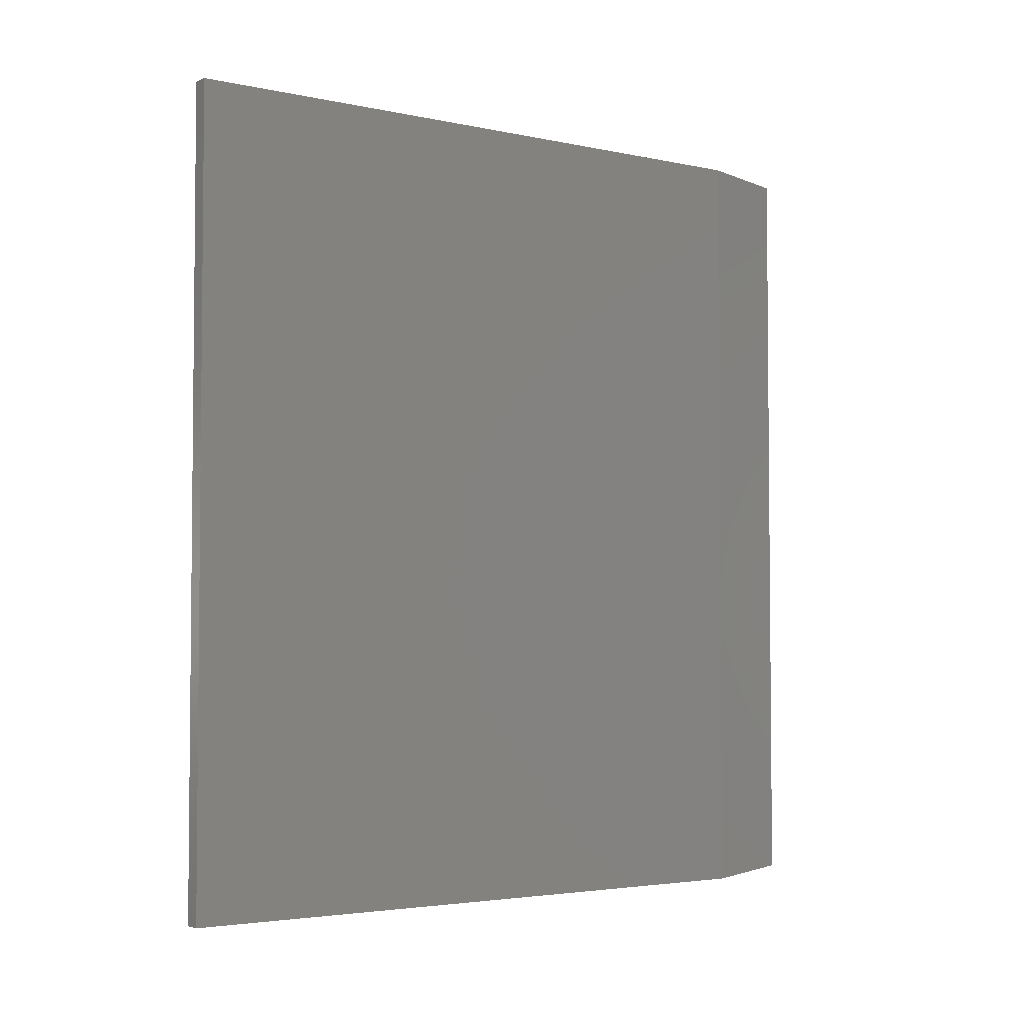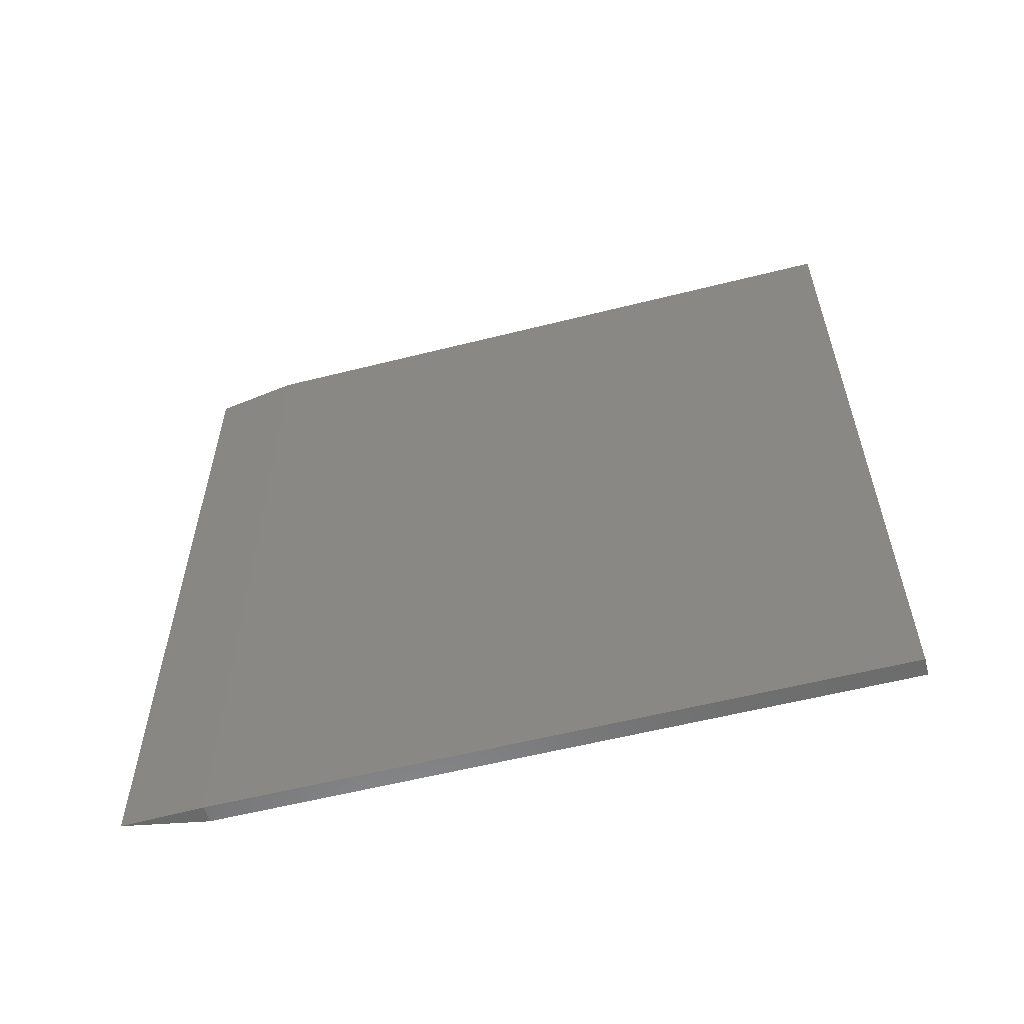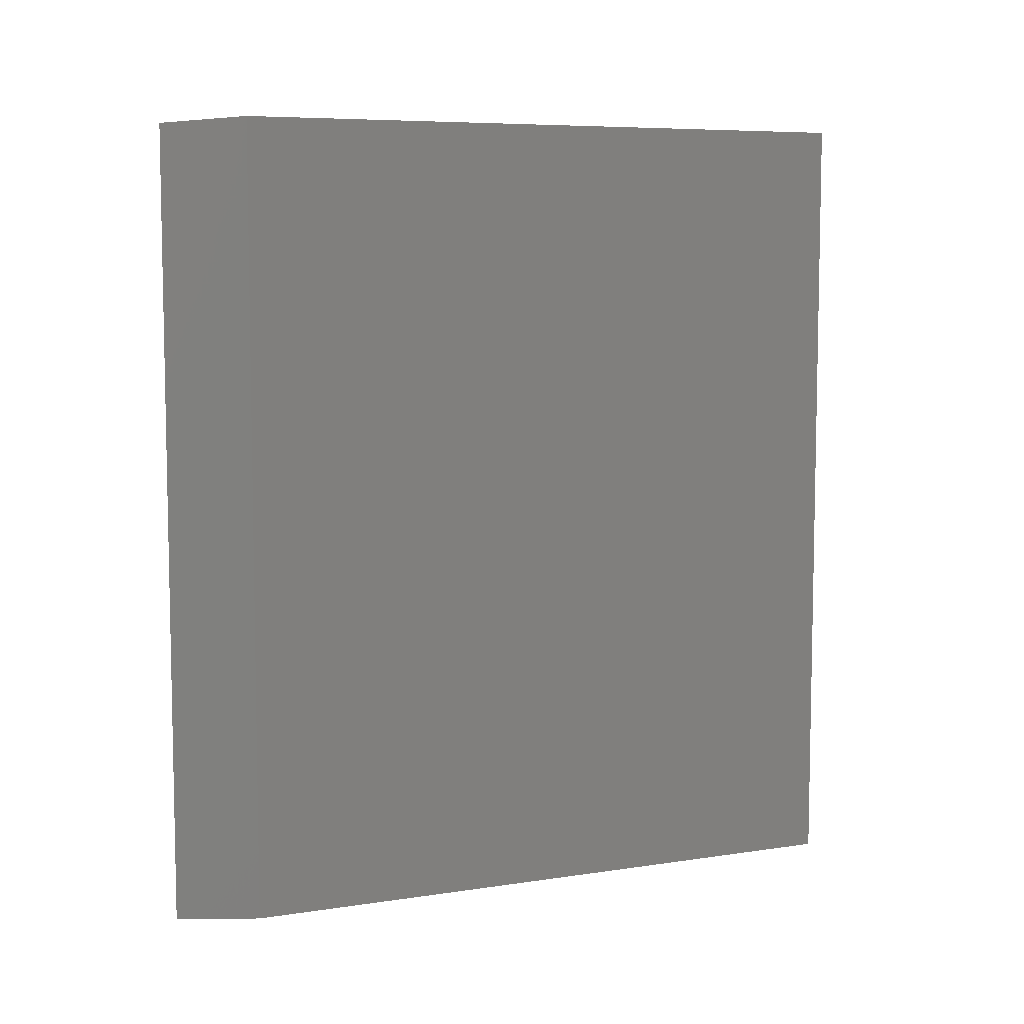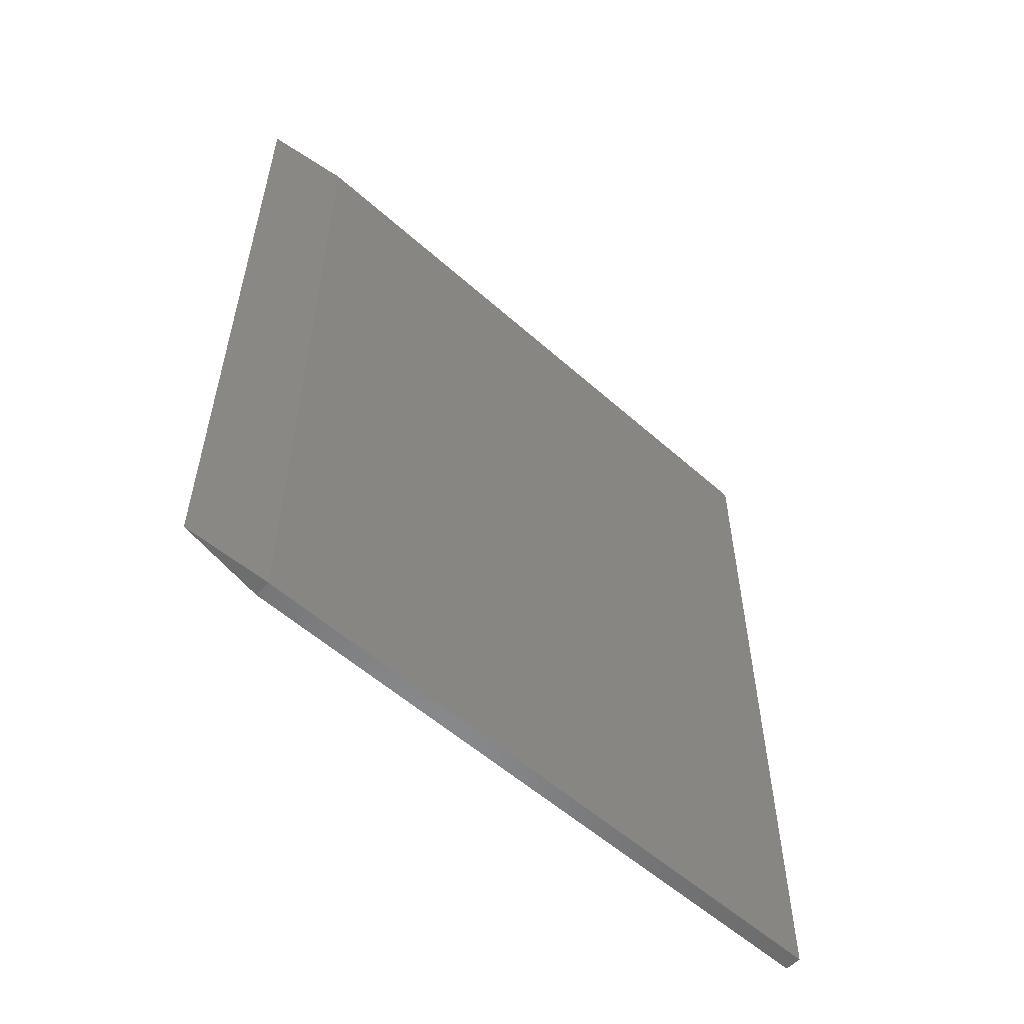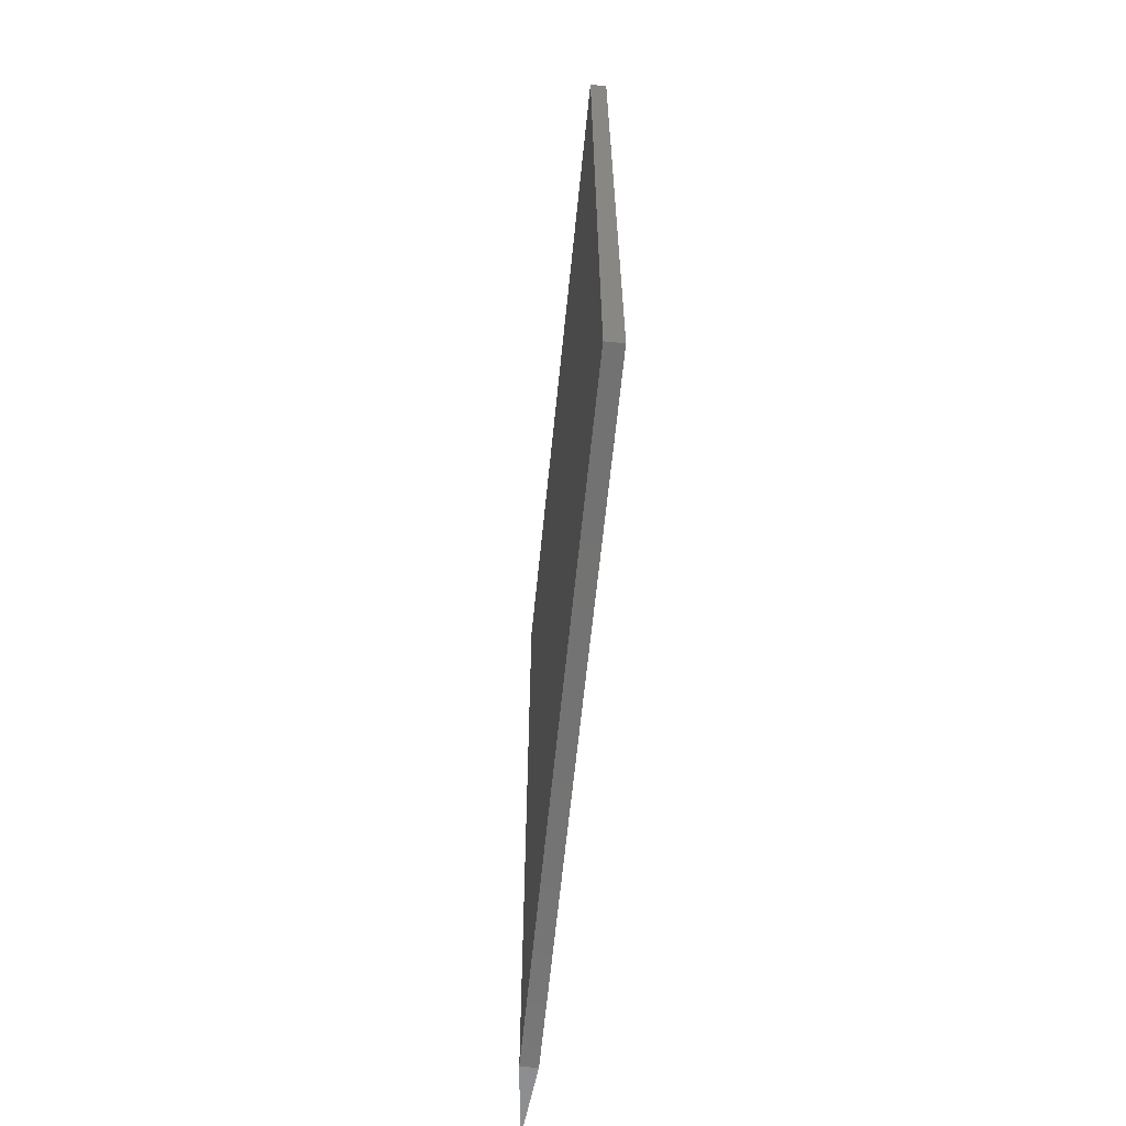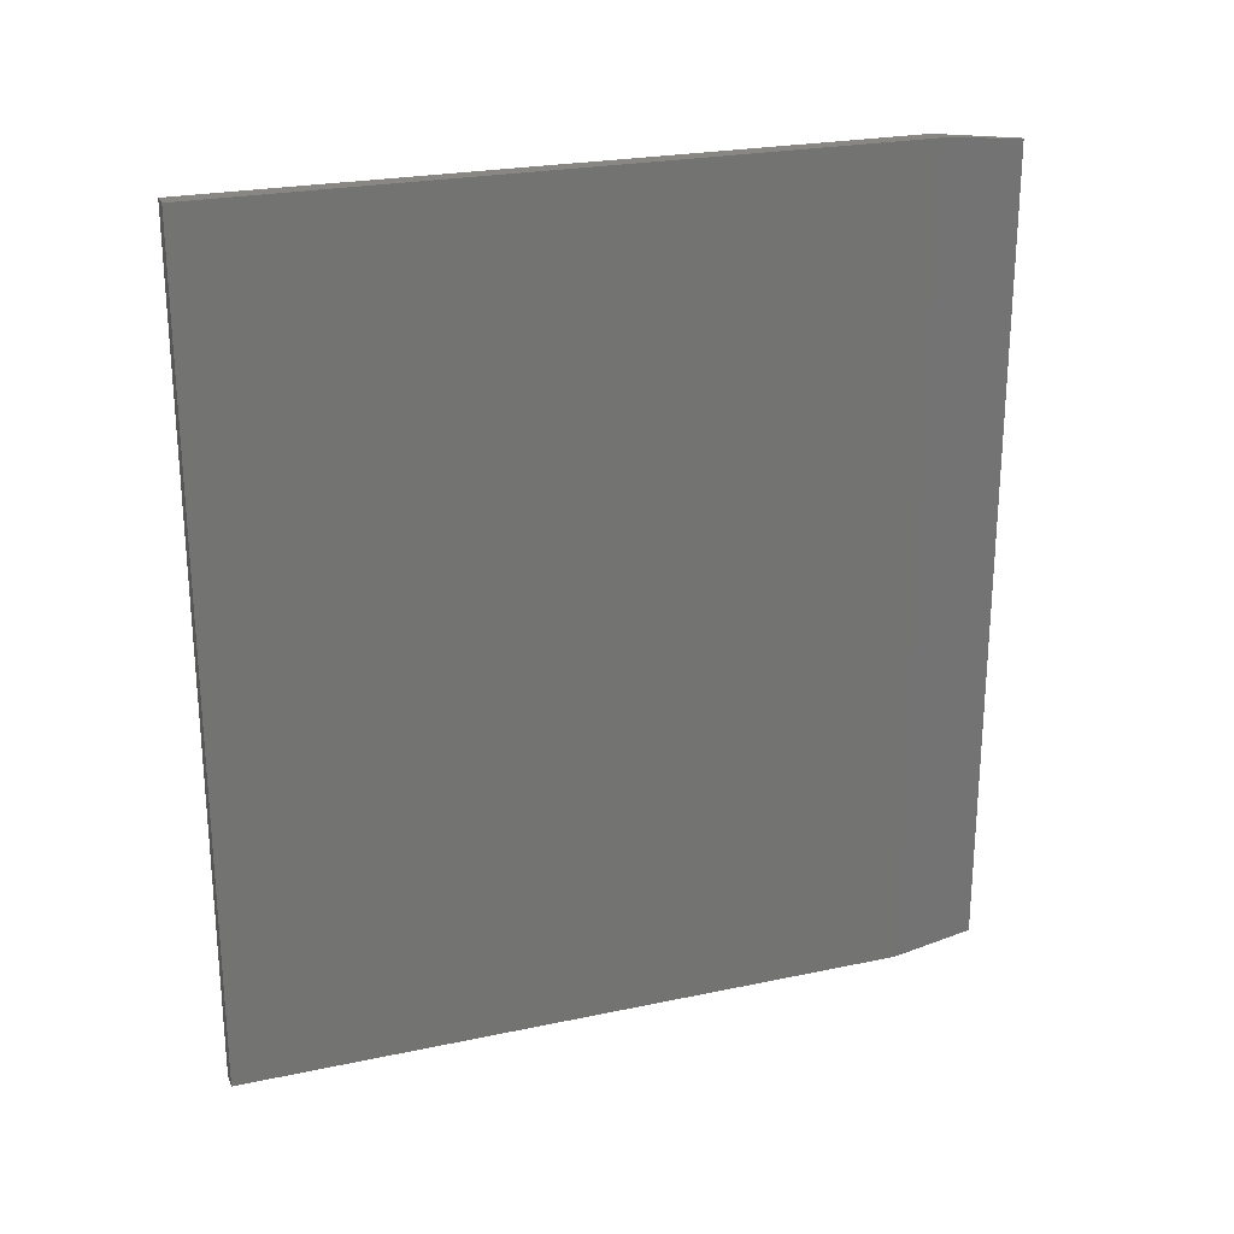
<metadata>
{"format":"stl","ext":"stl","renderer":"f3d","projection":"perspective","resolution":1024,"background":"white","views":[{"elev":-3.5,"azim":54.3,"up":"+Y"},{"elev":-58.2,"azim":-75.4,"up":"+Y"},{"elev":7.2,"azim":-113.7,"up":"+Y"},{"elev":-56.0,"azim":-133.0,"up":"+Y"},{"elev":-64.7,"azim":-5.8,"up":"+Y"},{"elev":24.2,"azim":70.7,"up":"+Y"}]}
</metadata>
<code>
# stl→obj: 10 verts, 16 faces
v 0.007812 0.7422 -4.545e-17
v 0 0.75 0.07812
v 0.01562 0.75 0.07812
v 0.01562 4.784e-18 0.07812
v 0 4.784e-18 0.07812
v 0.007812 0.007812 -4.784e-19
v 0.01562 4.206e-17 0.6868
v 0.01562 0.75 0.6868
v 0 4.206e-17 0.6868
v 0 0.75 0.6868
f 1 2 3
f 4 5 6
f 4 3 7
f 7 3 8
f 3 4 1
f 1 4 6
f 5 9 2
f 2 9 10
f 2 1 5
f 5 1 6
f 3 2 8
f 8 2 10
f 7 9 4
f 4 9 5
f 8 10 7
f 7 10 9

</code>
